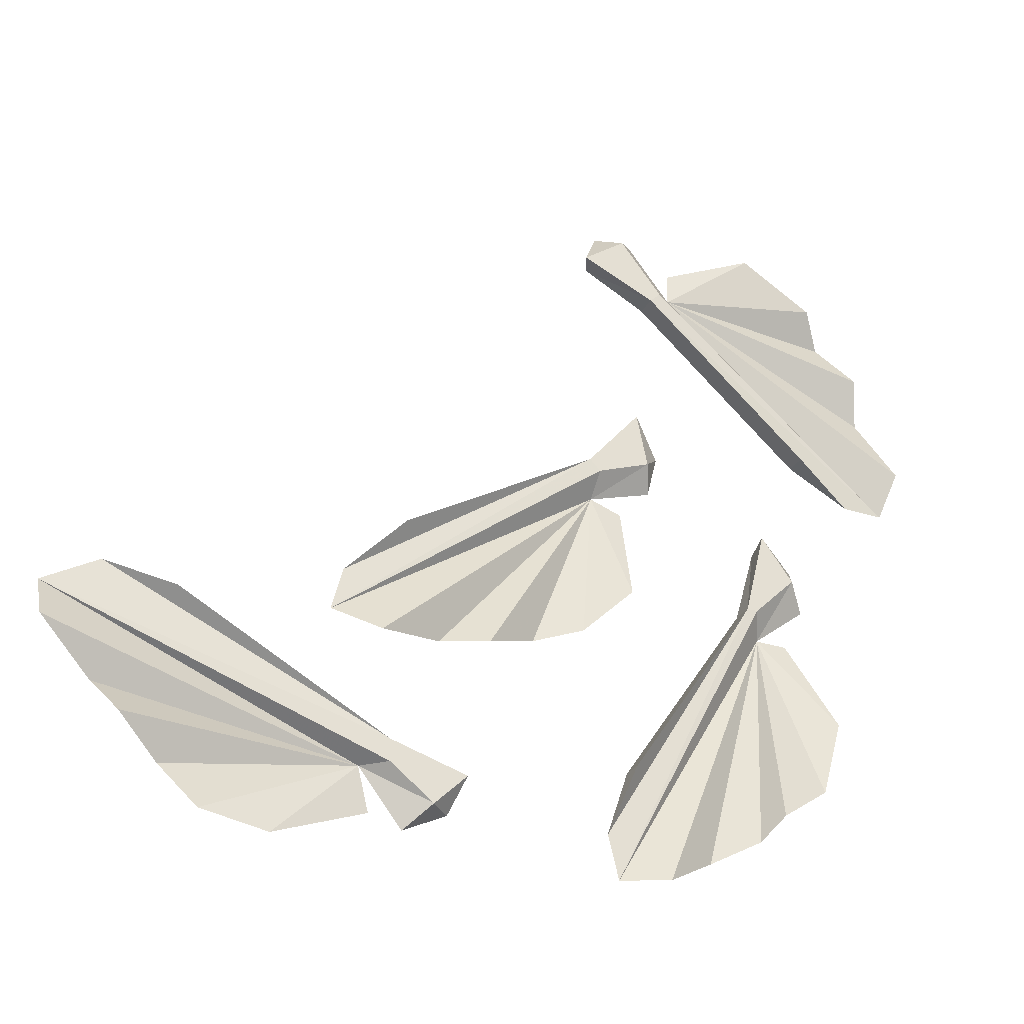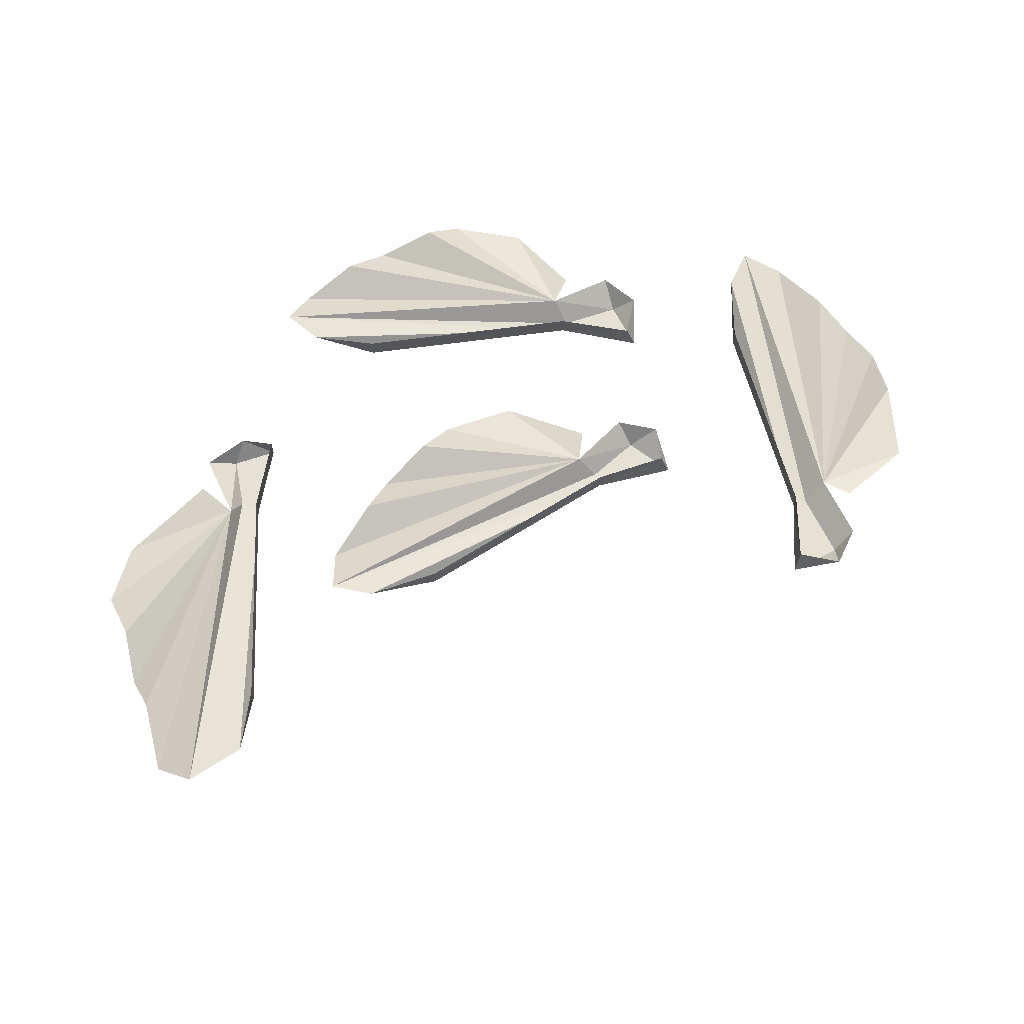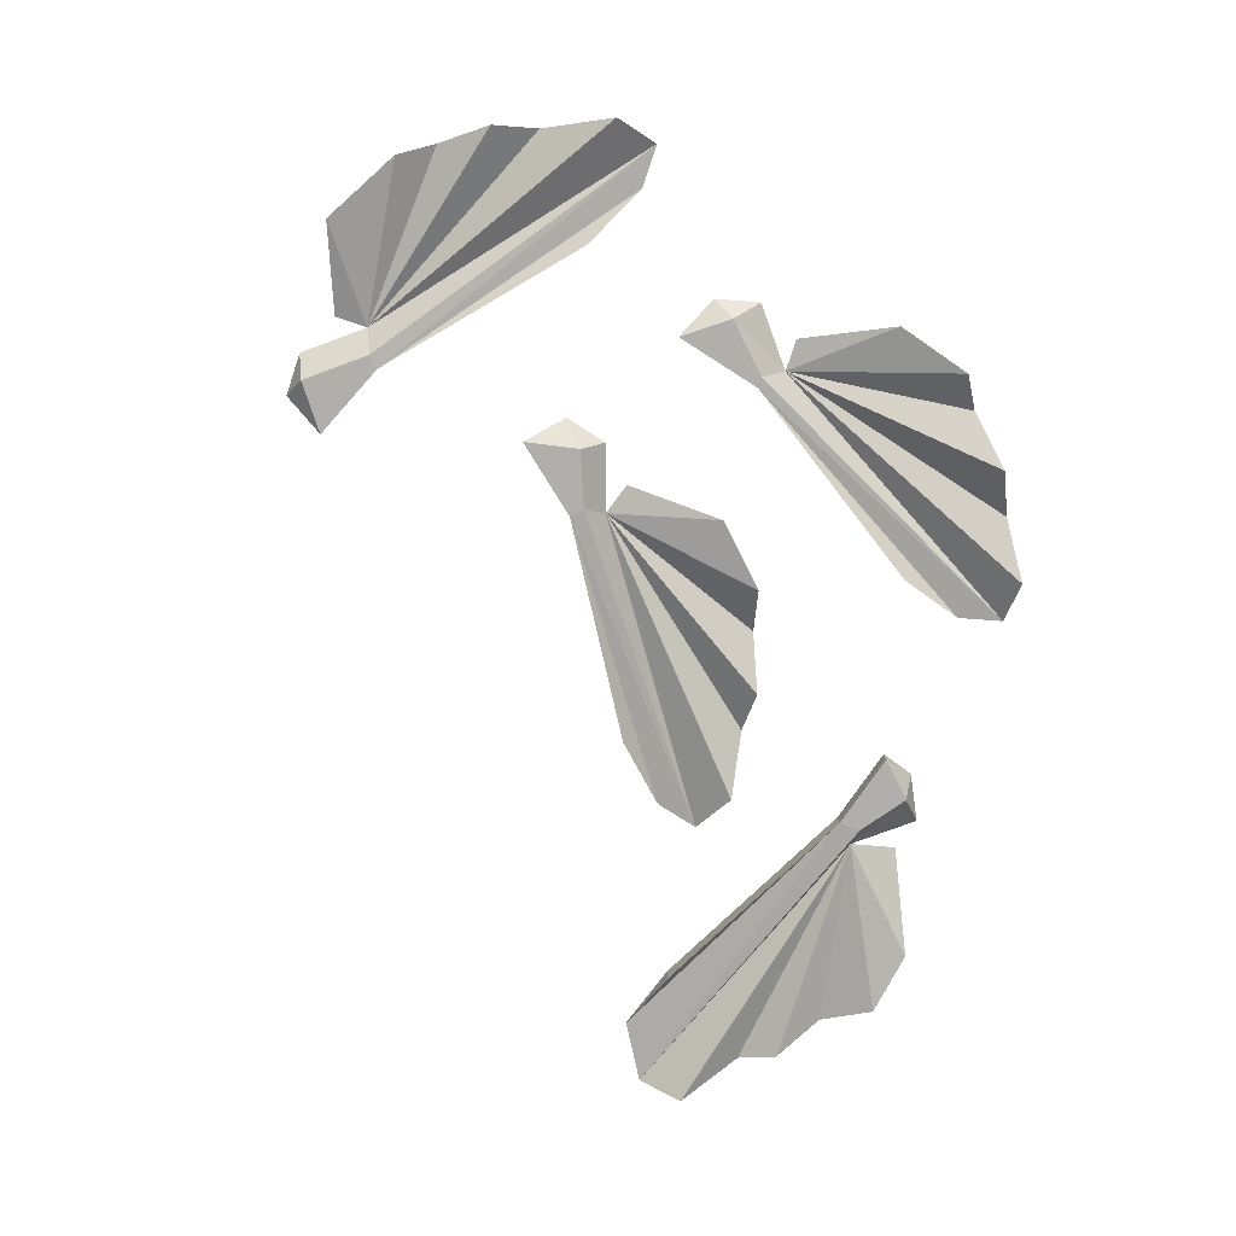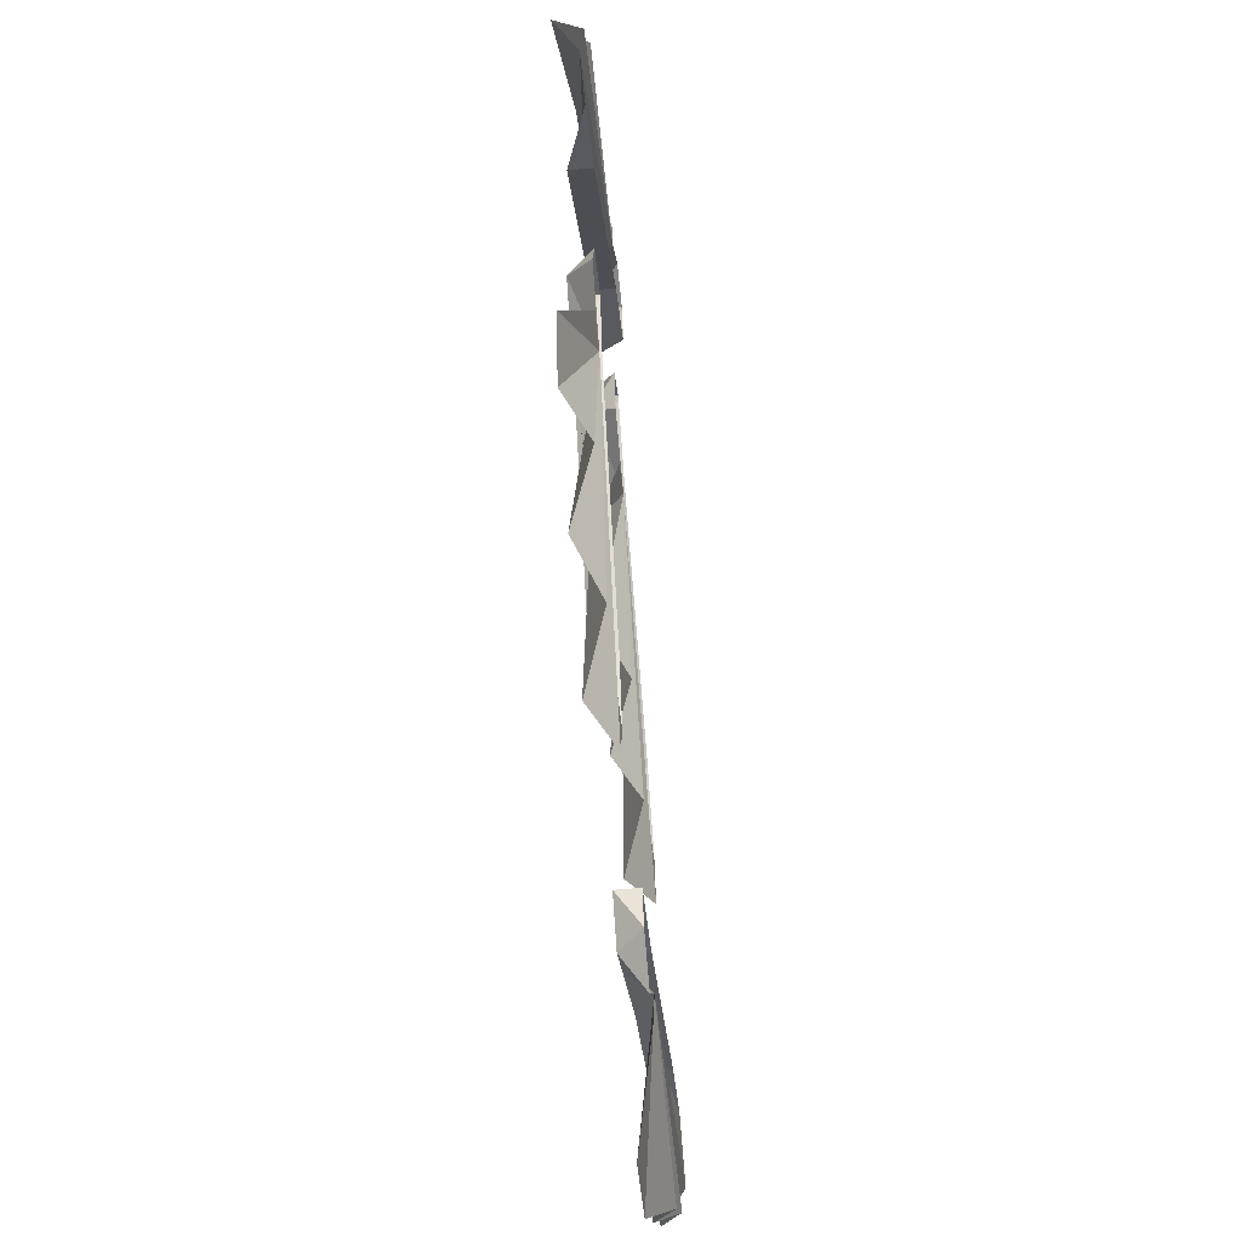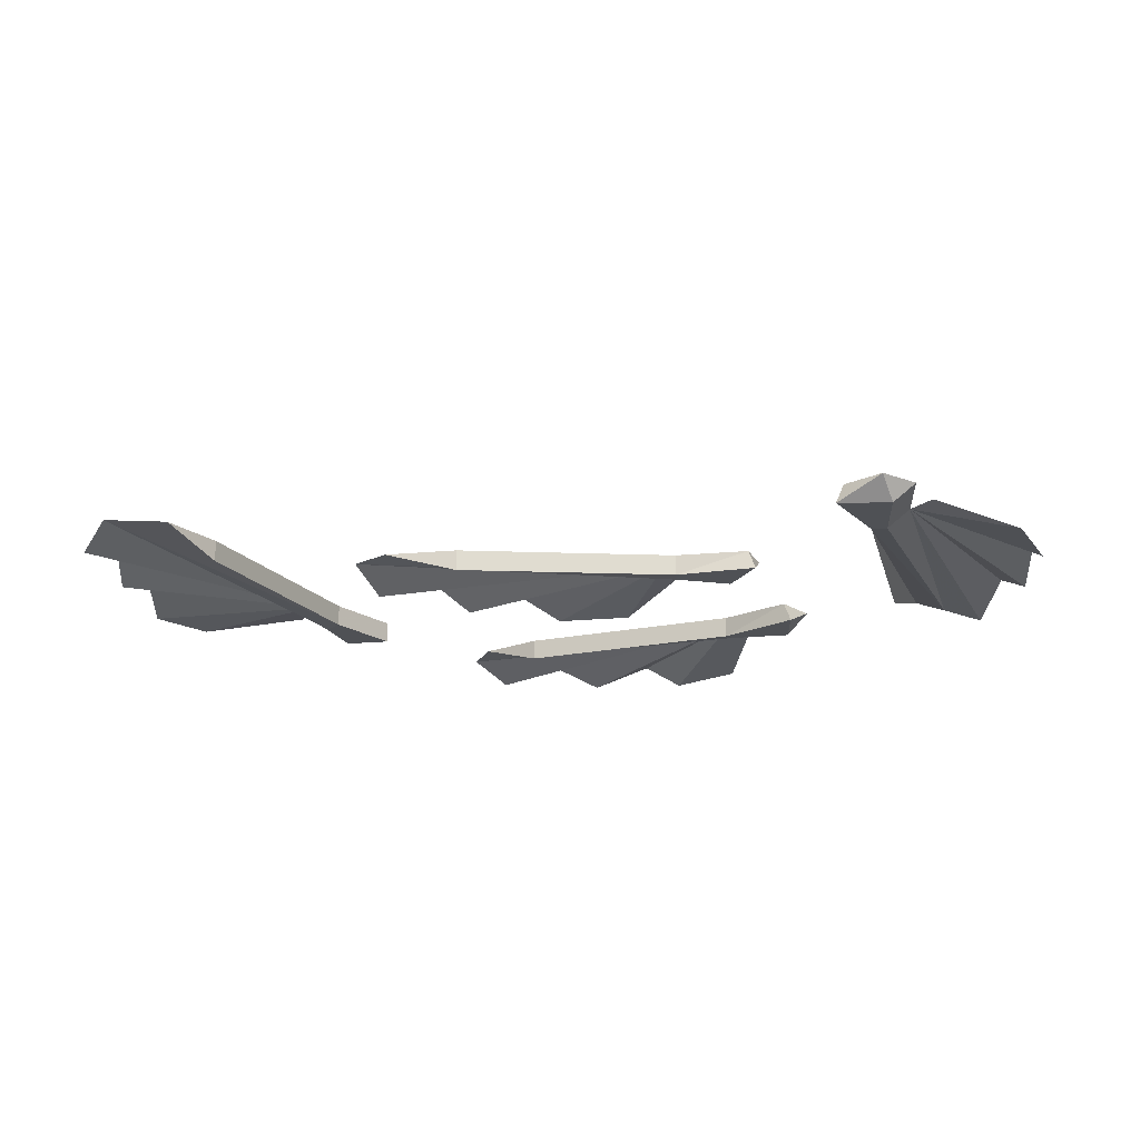
<metadata>
{"format":"obj","ext":"obj","renderer":"f3d","projection":"perspective","resolution":1024,"background":"white","views":[{"elev":-30.4,"azim":-25.2,"up":"+Z"},{"elev":64.6,"azim":-64.1,"up":"+Y"},{"elev":-78.3,"azim":71.5,"up":"+Y"},{"elev":-58.7,"azim":95.5,"up":"+Z"},{"elev":-19.8,"azim":-35.2,"up":"+Y"}]}
</metadata>
<code>
o item/maple_seed/4
v -16 0 -13
v 9 0 4
v 9 -2 6
v 8 -2 7
v -15 0 -9
v -10 -2 -4
v -10 0 -4
v 8 0 7
v 13 0 12
v 13 -2 13
v 16 0 10
v 14 -2 8
v 15 0 6
v 12 -2 -6
v 12 0 3
v 7 -2 -11
v 3 0 -12
v -2 -2 -14
v -6 0 -14
v -12 -2 -15
v 41 0 10
v 18 0 29
v 16 -2 28
v 15 -2 27
v 37 0 10
v 31 -2 13
v 31 0 13
v 15 0 27
v 9 0 30
v 8 -2 30
v 10 0 34
v 12 -2 33
v 14 0 34
v 26 -2 35
v 18 0 32
v 33 -2 31
v 35 0 28
v 38 -2 24
v 39 0 20
v 42 -2 14
v -41 0 -16
v -13 0 -27
v -11 -2 -27
v -11 -2 -25
v -36 0 -13
v -30 -2 -15
v -30 0 -15
v -11 0 -25
v -4 0 -27
v -4 -2 -27
v -5 0 -30
v -7 -2 -30
v -9 0 -32
v -21 -2 -35
v -12 0 -31
v -27 -2 -34
v -30 0 -30
v -34 -2 -27
v -36 0 -24
v -41 -2 -20
v 11 0 -33
v 26 0 -7
v 25 -2 -5
v 24 -2 -5
v 10 0 -29
v 12 -2 -23
v 12 0 -23
v 24 0 -5
v 26 0 2
v 26 -2 3
v 30 0 1
v 29 -2 -1
v 31 0 -3
v 33 -2 -15
v 29 0 -7
v 31 -2 -22
v 28 0 -24
v 24 -2 -28
v 20 0 -30
v 15 -2 -33
f 1 2 3
f 1 3 4
f 1 4 5
f 5 4 6
f 5 6 7
f 7 6 4
f 7 4 8
f 8 4 9
f 9 4 10
f 9 10 11
f 11 10 12
f 11 12 13
f 13 12 2
f 2 12 3
f 3 12 10
f 3 10 4
f 2 14 15
f 14 2 16
f 16 2 17
f 17 2 18
f 18 2 19
f 19 2 20
f 20 2 1
f 21 22 23
f 21 23 24
f 21 24 25
f 25 24 26
f 25 26 27
f 27 26 24
f 27 24 28
f 28 24 29
f 29 24 30
f 29 30 31
f 31 30 32
f 31 32 33
f 33 32 22
f 22 32 23
f 23 32 30
f 23 30 24
f 22 34 35
f 34 22 36
f 36 22 37
f 37 22 38
f 38 22 39
f 39 22 40
f 40 22 21
f 41 42 43
f 41 43 44
f 41 44 45
f 45 44 46
f 45 46 47
f 47 46 44
f 47 44 48
f 48 44 49
f 49 44 50
f 49 50 51
f 51 50 52
f 51 52 53
f 53 52 42
f 42 52 43
f 43 52 50
f 43 50 44
f 42 54 55
f 54 42 56
f 56 42 57
f 57 42 58
f 58 42 59
f 59 42 60
f 60 42 41
f 61 62 63
f 61 63 64
f 61 64 65
f 65 64 66
f 65 66 67
f 67 66 64
f 67 64 68
f 68 64 69
f 69 64 70
f 69 70 71
f 71 70 72
f 71 72 73
f 73 72 62
f 62 72 63
f 63 72 70
f 63 70 64
f 62 74 75
f 74 62 76
f 76 62 77
f 77 62 78
f 78 62 79
f 79 62 80
f 80 62 61

</code>
